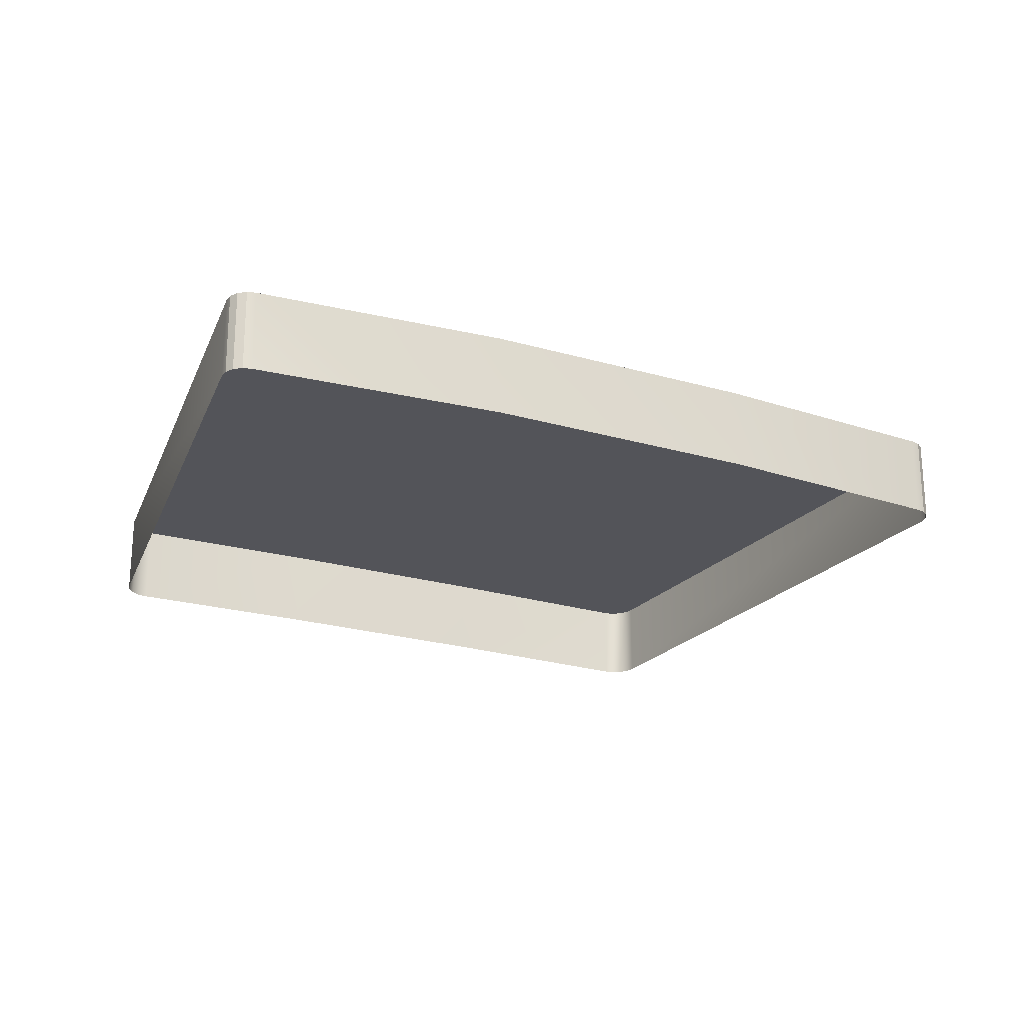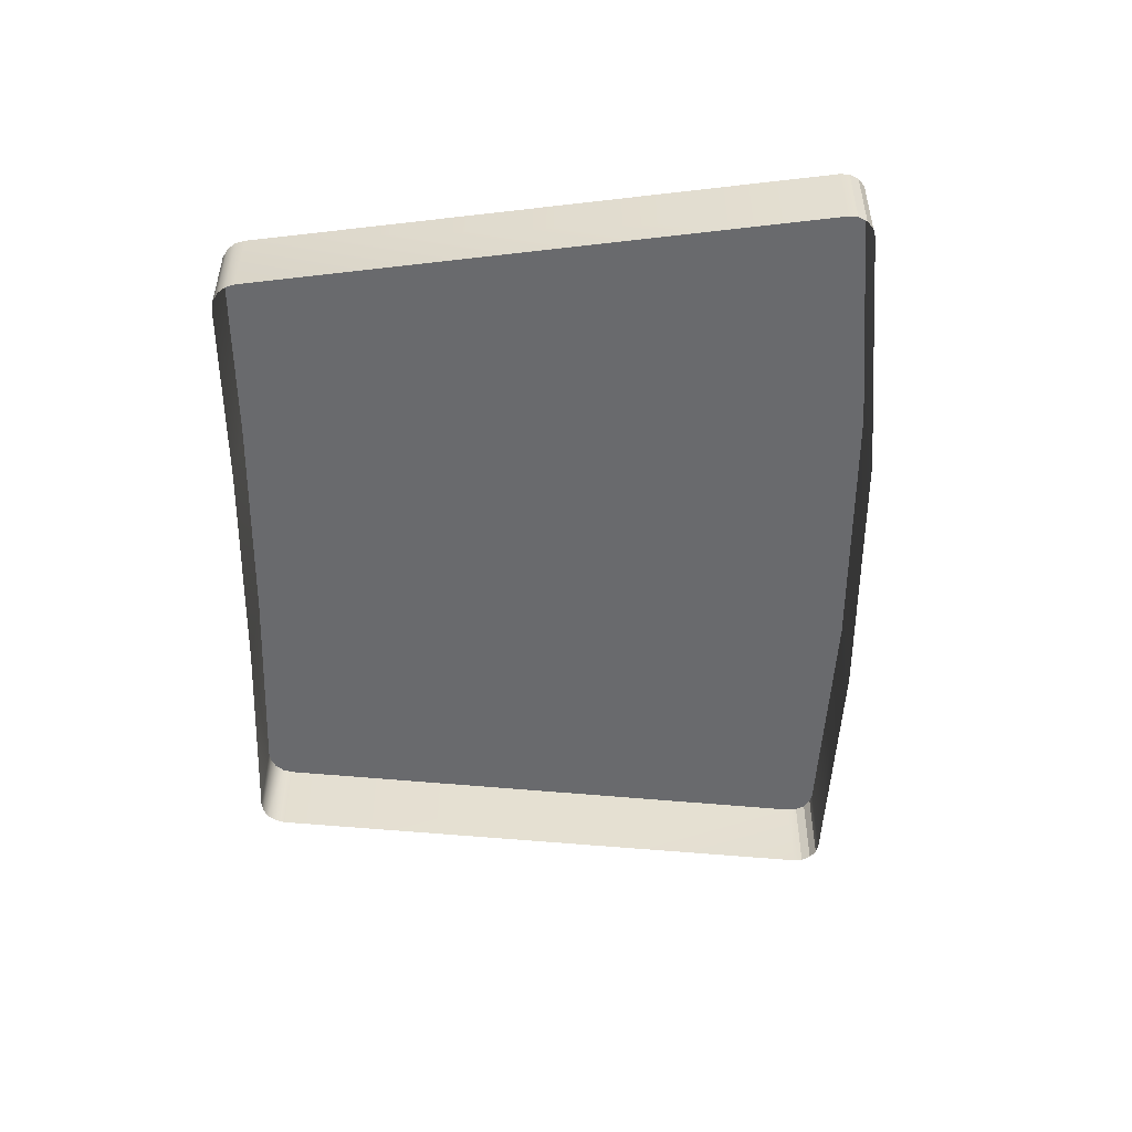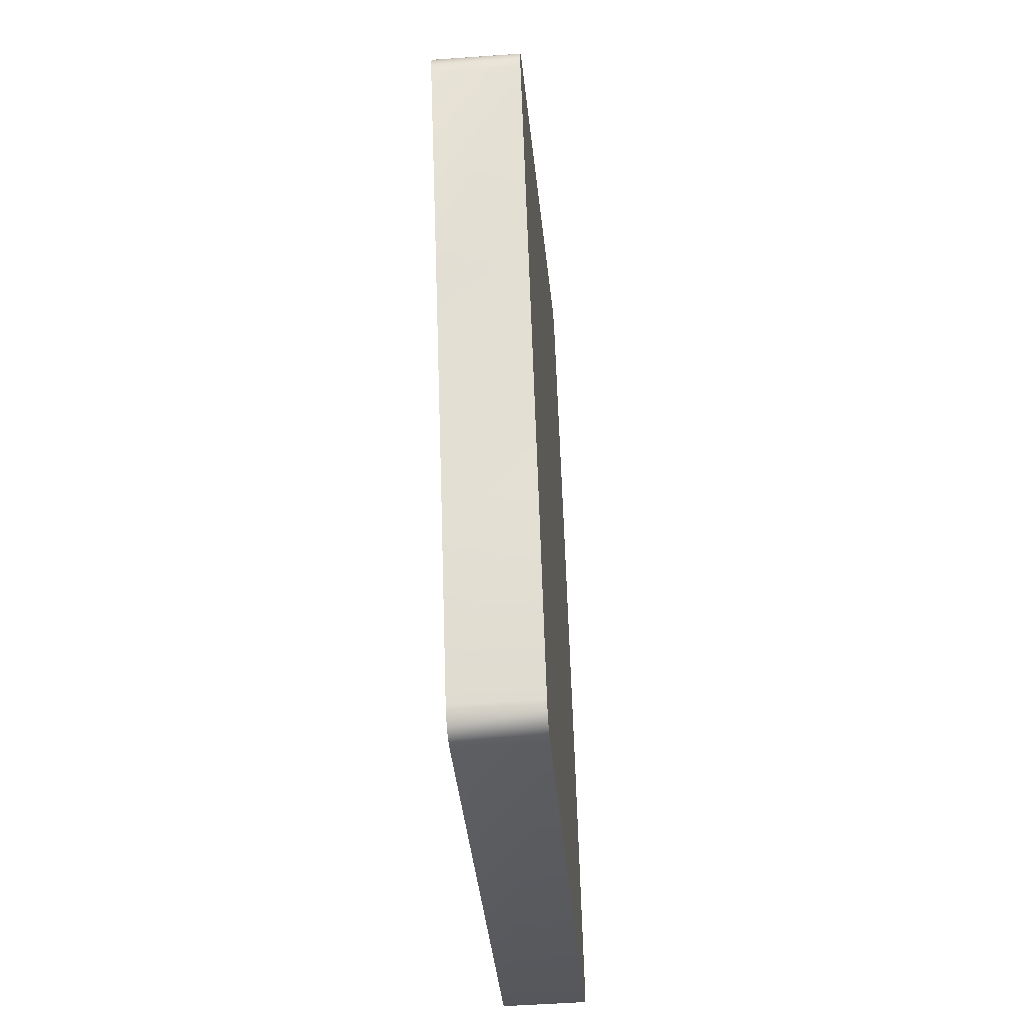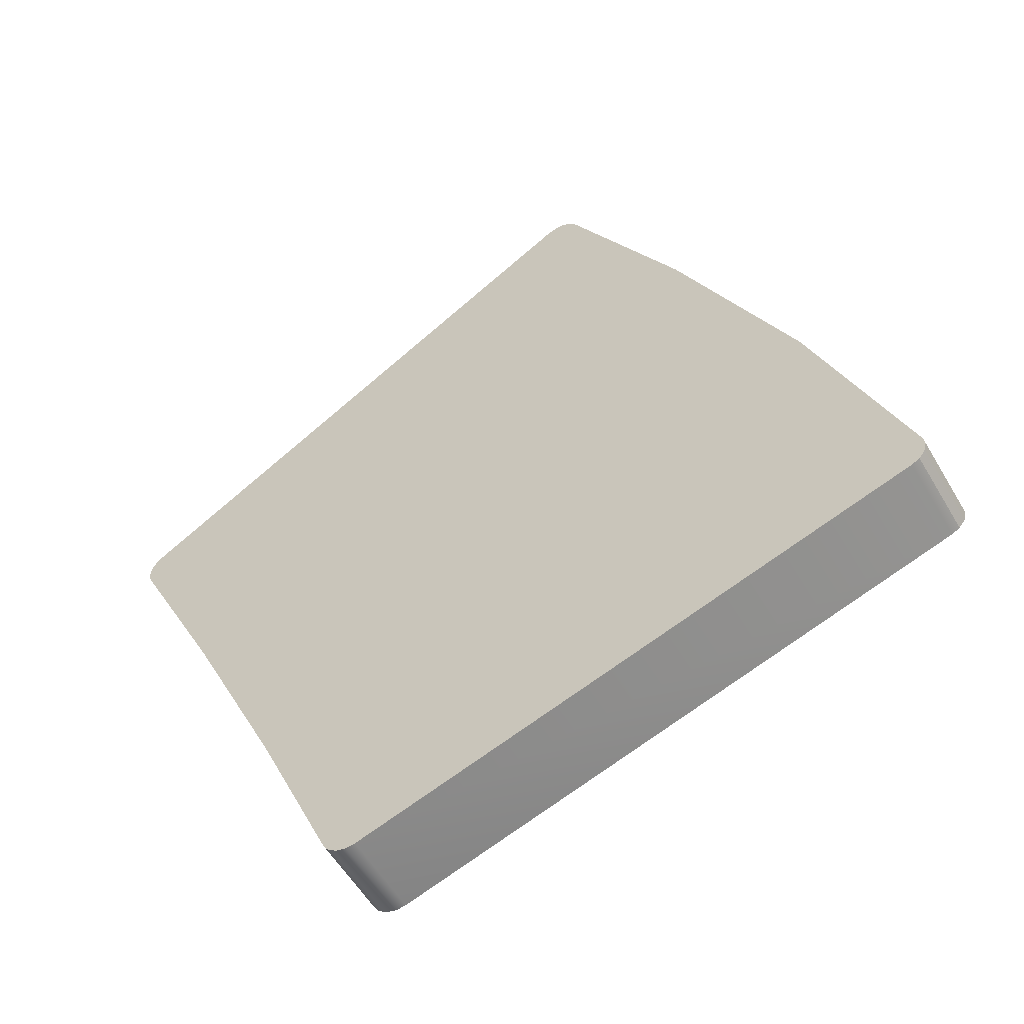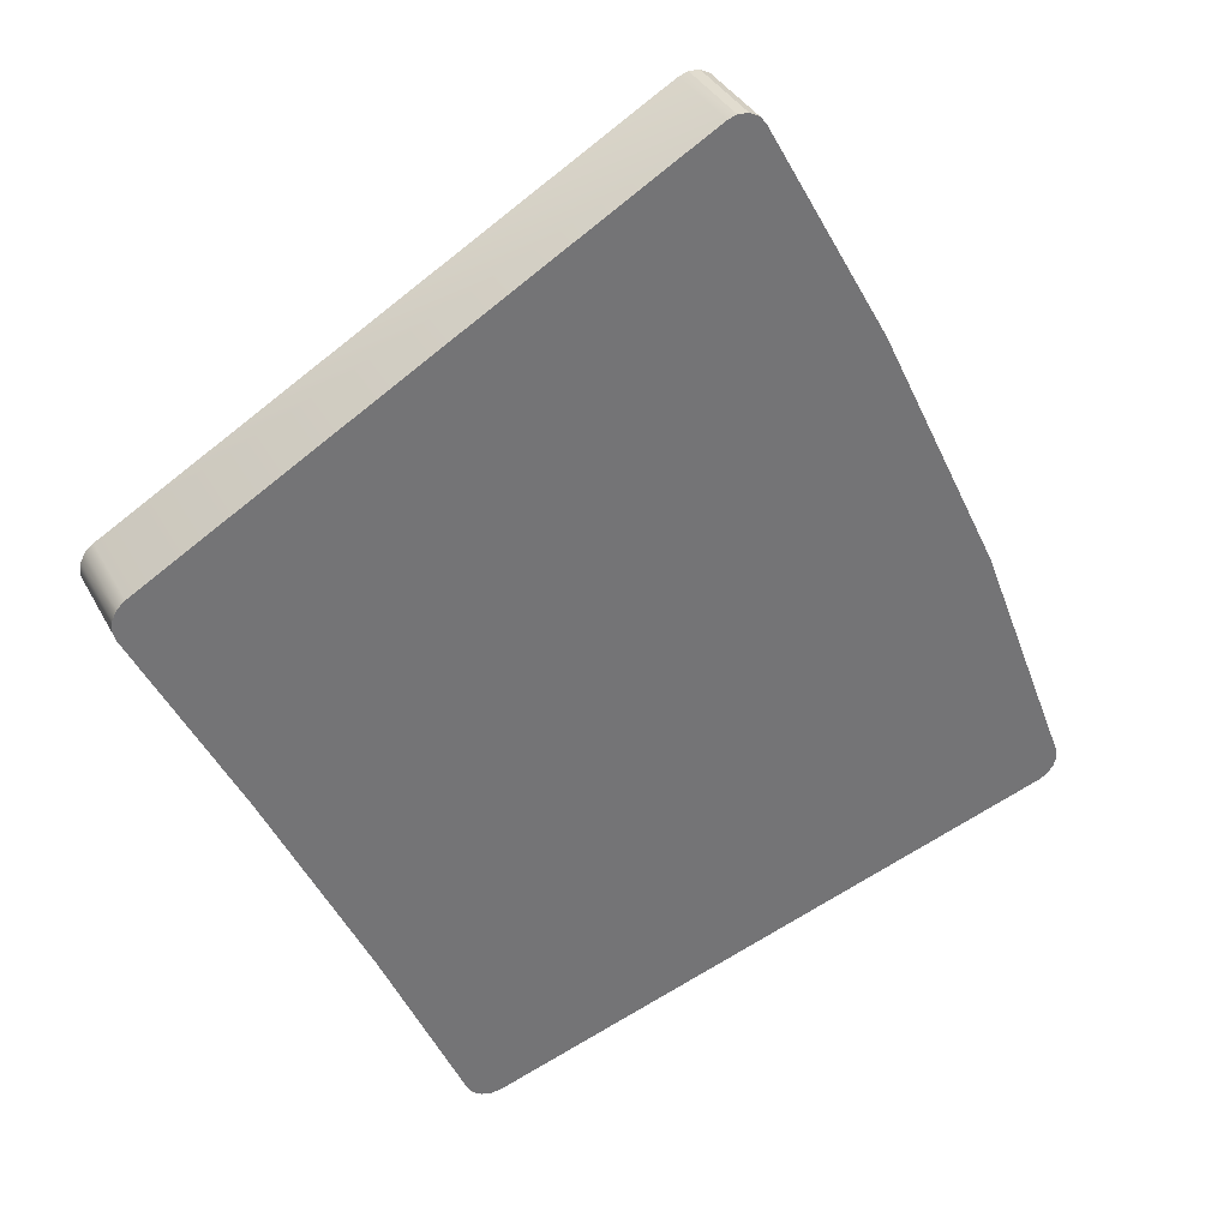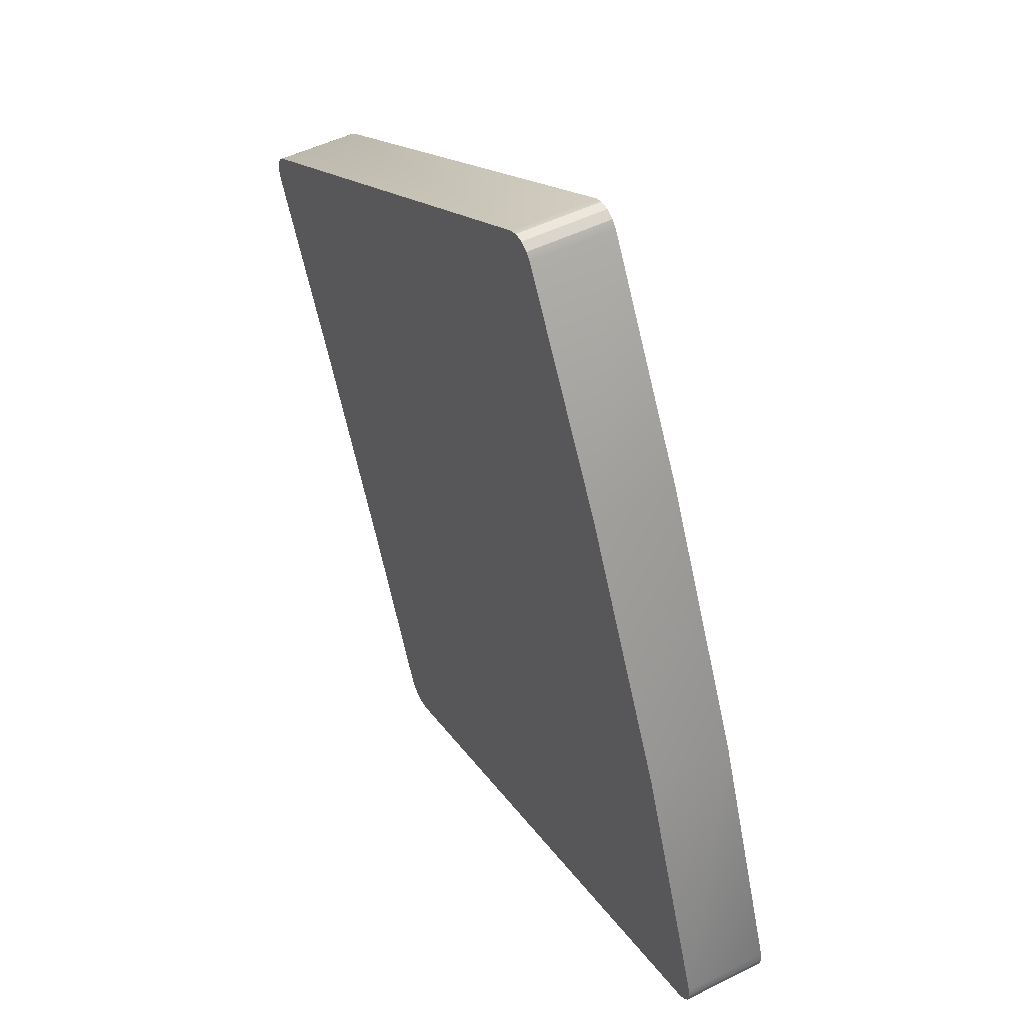
<metadata>
{"format":"obj","ext":"obj","renderer":"f3d","projection":"perspective","resolution":1024,"background":"white","views":[{"elev":-23.8,"azim":89.3,"up":"+Z"},{"elev":-53.1,"azim":24.7,"up":"+Z"},{"elev":-50.4,"azim":-85.5,"up":"+Y"},{"elev":-55.5,"azim":30.0,"up":"+Y"},{"elev":35.3,"azim":-24.8,"up":"+Y"},{"elev":48.9,"azim":61.0,"up":"+Y"}]}
</metadata>
<code>
v 0.1791 -0.03 0.01507
v 0.1791 -0.03 0.01127
v 0.1795 -0.03027 0.01127
v 0.18 -0.03038 0.01127
v 0.1666 -0.003135 0.01507
v 0.1667 -0.002669 0.01507
v 0.1669 -0.002255 0.01507
v 0.1669 -0.002255 0.01127
v 0.1667 -0.002669 0.01127
v 0.1666 -0.003135 0.01127
v 0.2061 -0.02146 0.01507
v 0.206 -0.0219 0.01507
v 0.2057 -0.02225 0.01507
v 0.2057 -0.02225 0.01127
v 0.206 -0.0219 0.01127
v 0.2061 -0.02146 0.01127
v 0.1912 0.01088 0.01127
v 0.1897 0.01129 0.01127
v 0.1672 -0.00197 0.01507
v 0.1668 -0.003553 0.01507
v 0.2054 -0.02245 0.01127
v 0.206 -0.02106 0.01127
v 0.2054 -0.02245 0.01507
v 0.206 -0.02106 0.01507
v 0.1672 -0.00197 0.01127
v 0.1668 -0.003553 0.01127
v 0.1789 -0.02963 0.01507
v 0.1804 -0.03033 0.01507
v 0.1789 -0.02963 0.01127
v 0.1804 -0.03033 0.01127
v 0.1912 0.01088 0.01507
v 0.1897 0.01129 0.01507
v 0.171 -0.01221 0.01127
v 0.1754 -0.02158 0.01127
v 0.1754 -0.02158 0.01507
v 0.171 -0.01221 0.01507
v 0.2019 -0.01015 0.01507
v 0.1965 0.001203 0.01507
v 0.2019 -0.01015 0.01127
v 0.1965 0.001203 0.01127
v 0.1795 -0.03027 0.01507
v 0.18 -0.03038 0.01507
v 0.1901 0.01143 0.01127
v 0.1905 0.01141 0.01127
v 0.1909 0.0112 0.01127
v 0.1909 0.0112 0.01507
v 0.1905 0.01141 0.01507
v 0.1901 0.01143 0.01507
o Button_10
f 23 24 37
f 20 36 38
f 18 32 48
f 43 48 47
f 44 47 46
f 30 28 42
f 4 42 41
f 3 41 1
f 26 20 5
f 10 5 6
f 9 6 7
f 22 24 11
f 16 11 12
f 15 12 13
f 46 31 17
f 1 27 29
f 7 19 25
f 13 23 21
f 29 27 35
f 34 35 36
f 38 36 35
f 40 38 37
f 17 31 38
f 32 18 25
f 28 30 21
f 33 36 20
f 39 37 24
f 43 18 48
f 44 43 47
f 45 44 46
f 4 30 42
f 3 4 41
f 2 3 1
f 10 26 5
f 9 10 6
f 8 9 7
f 16 22 11
f 15 16 12
f 14 15 13
f 45 46 17
f 2 1 29
f 8 7 25
f 14 13 21
f 34 29 35
f 33 34 36
f 37 38 35
f 39 40 37
f 40 17 38
f 19 32 25
f 23 28 21
f 26 33 20
f 22 39 24
f 37 42 28
f 37 41 42
f 37 1 41
f 37 27 1
f 37 35 27
f 23 13 11
f 12 11 13
f 5 20 38
f 6 5 38
f 7 6 38
f 19 7 38
f 38 31 32
f 46 48 32
f 47 48 46
f 24 23 11
f 19 38 32
f 31 46 32
f 28 23 37

</code>
